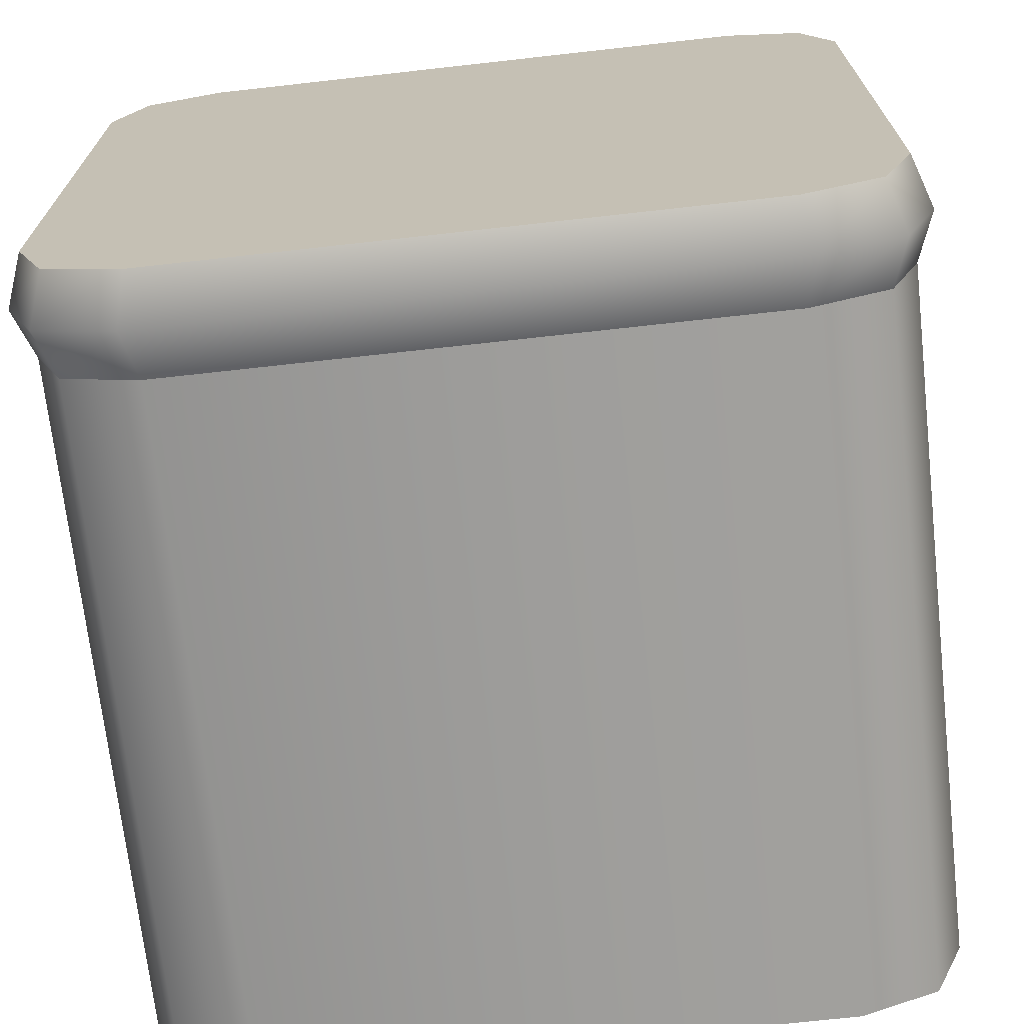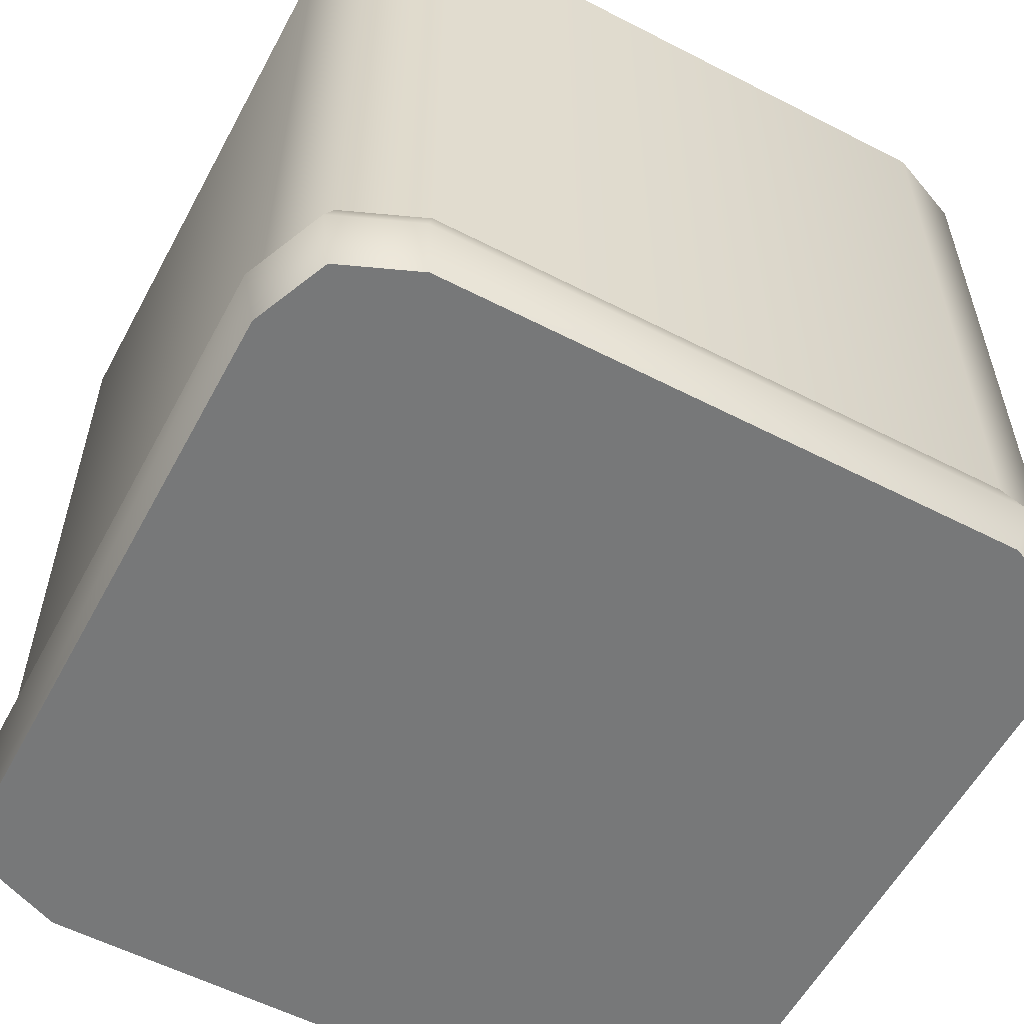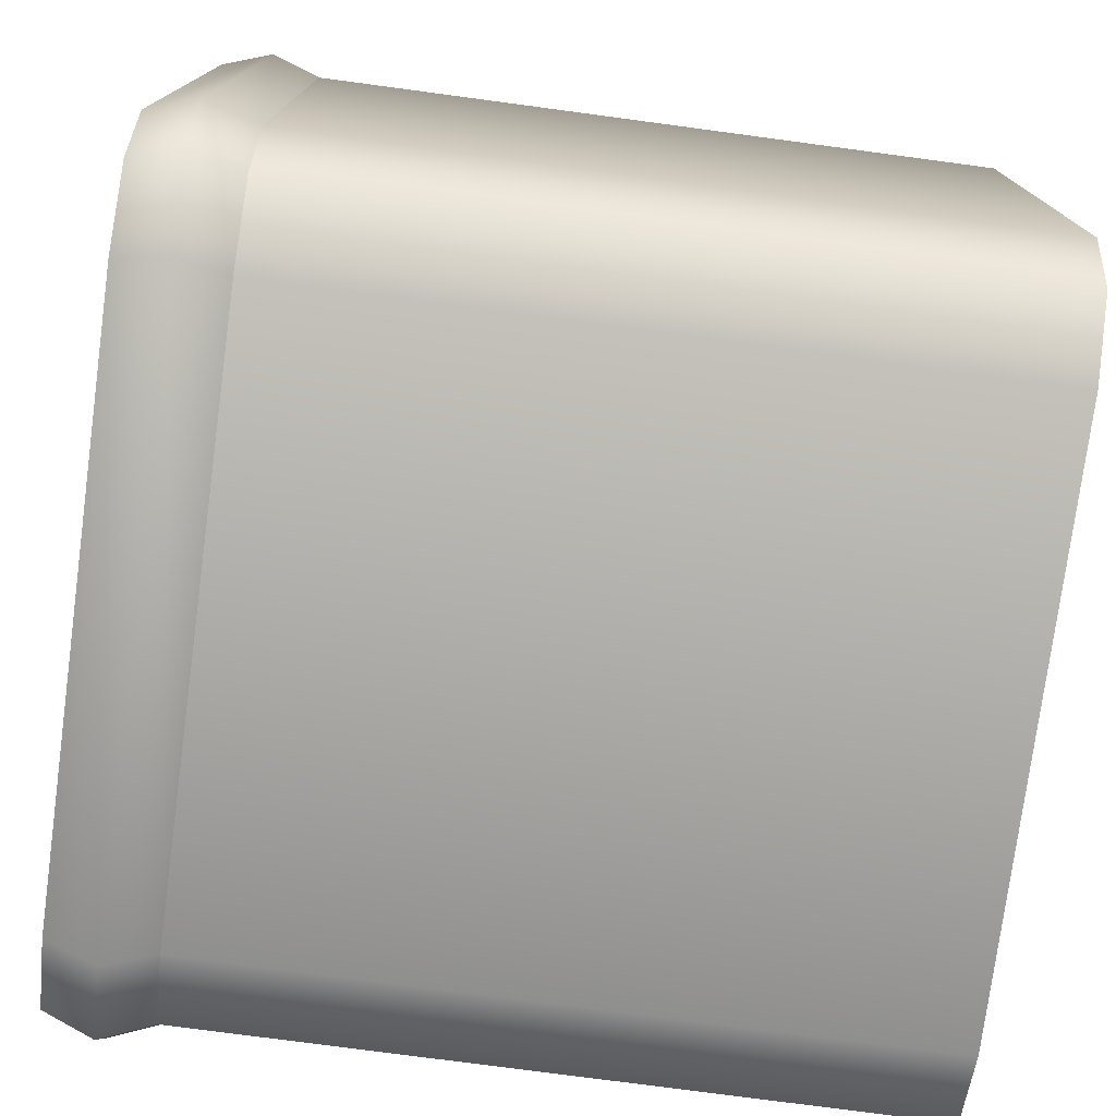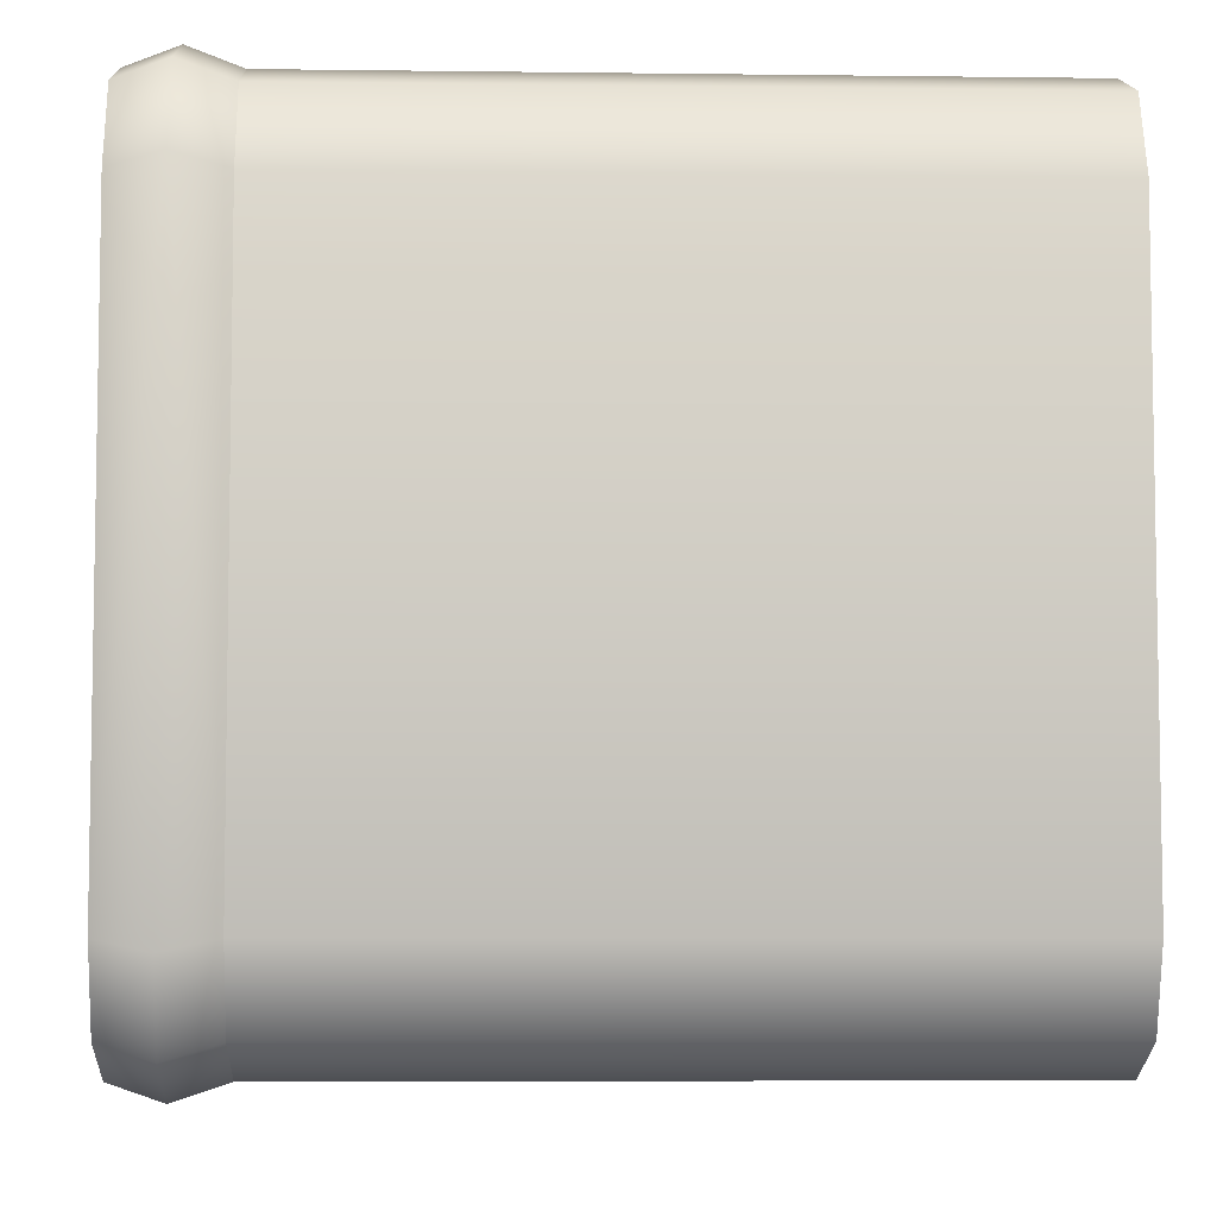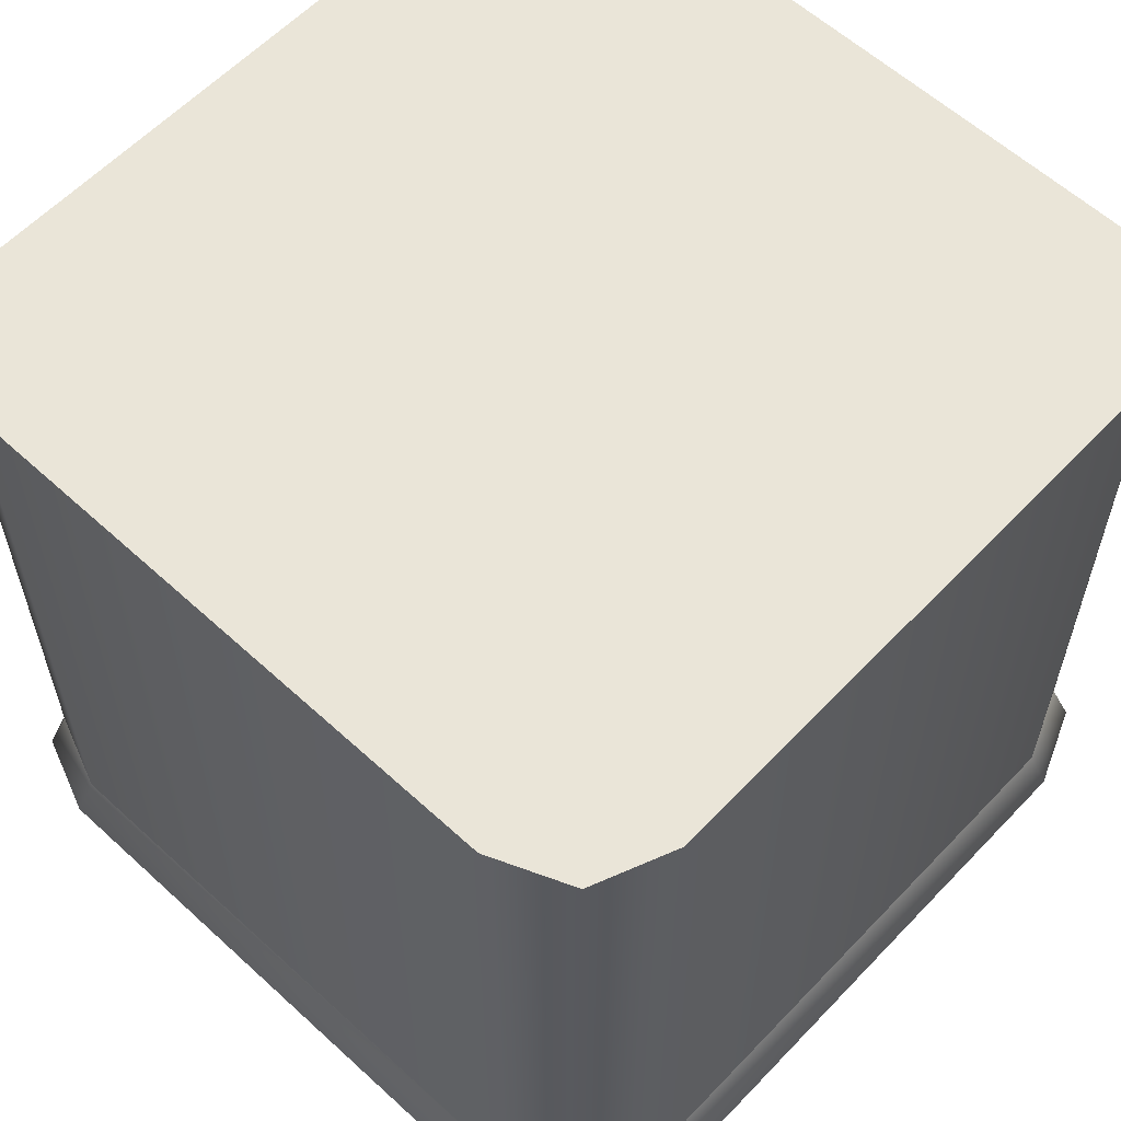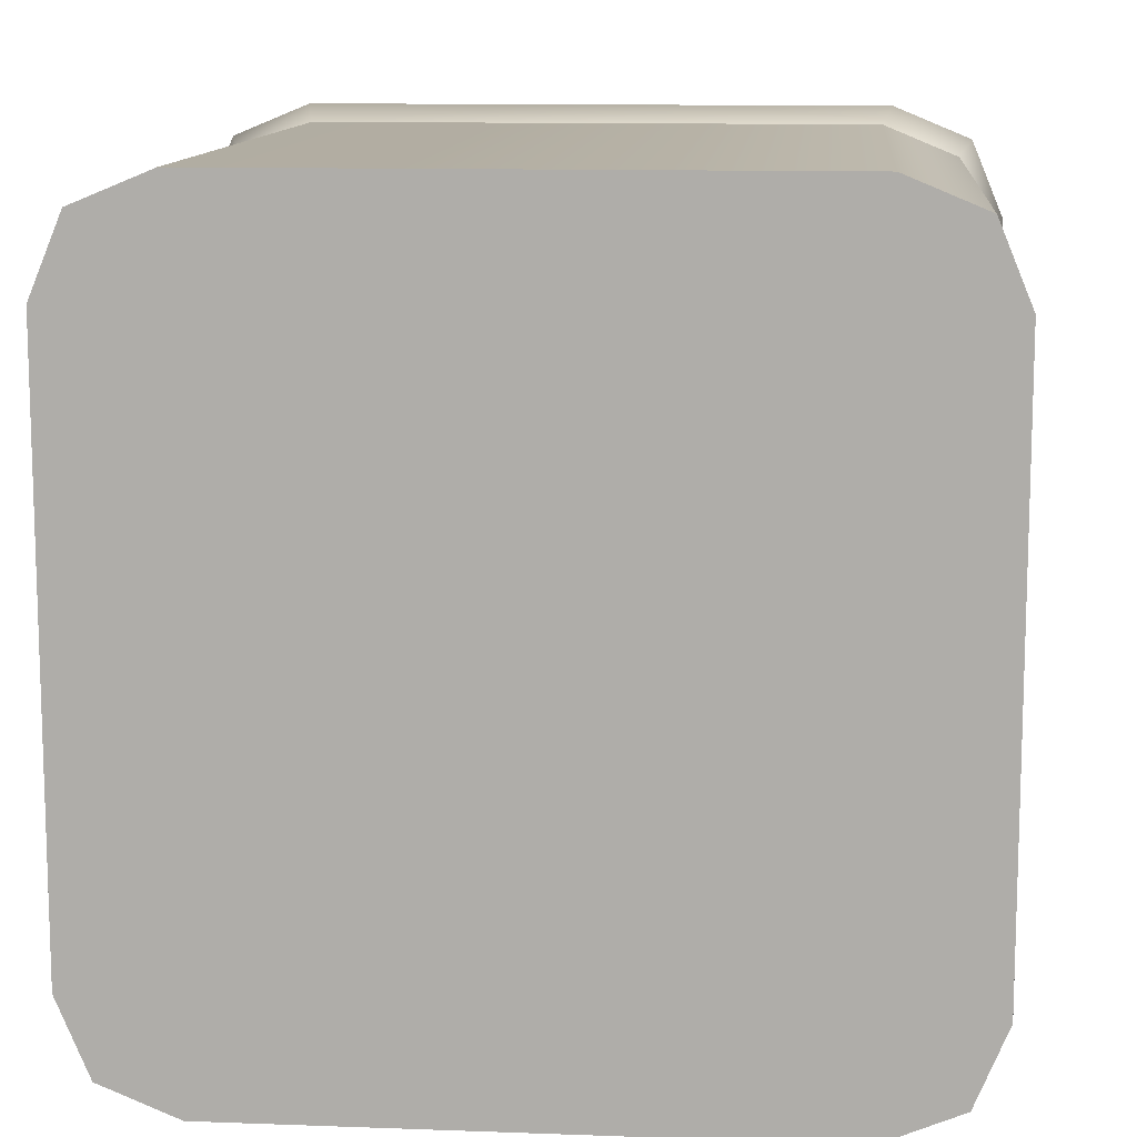
<metadata>
{"format":"obj","ext":"obj","renderer":"f3d","projection":"perspective","resolution":1024,"background":"white","views":[{"elev":-70.2,"azim":-173.6,"up":"+Y"},{"elev":-57.4,"azim":61.9,"up":"+Z"},{"elev":-76.6,"azim":-97.6,"up":"+Y"},{"elev":-6.3,"azim":-92.2,"up":"+Y"},{"elev":59.6,"azim":43.2,"up":"+Z"},{"elev":11.6,"azim":5.1,"up":"+Y"}]}
</metadata>
<code>
o block-snow-large-tall.009
v 1 0.7262 -2
v 0.9198 0.9198 -2
v 1 -0.7262 -2
v 0.9198 -0.9198 -2
v 0.7262 1 -2
v 0.7262 -1 -2
v -0.7262 1 -2
v -0.7262 -1 -2
v -0.9198 0.9198 -2
v -0.9198 -0.9198 -2
v -1 0.7262 -2
v -1 -0.7262 -2
v 1.041 -0.7536 -1.875
v 1 -0.7262 -1.75
v 1.041 0.7536 -1.875
v 1 0.7262 -1.75
v -0.7262 -1 -1.75
v 0.7262 -1 -1.75
v -0.7536 -1.041 -1.875
v 0.7536 -1.041 -1.875
v -0.9569 -0.9569 -1.875
v -1.041 -0.7536 -1.875
v -0.9198 -0.9198 -1.75
v -1 -0.7262 -1.75
v 0.9198 0.9198 -1.75
v 0.7262 1 -1.75
v 0.9569 0.9569 -1.875
v 0.7536 1.041 -1.875
v 0.9198 -0.9198 -1.75
v 0.9569 -0.9569 -1.875
v -1.041 0.7536 -1.875
v -1 0.7262 -1.75
v -0.7262 1 -1.75
v -0.9198 0.9198 -1.75
v -0.7536 1.041 -1.875
v -0.9569 0.9569 -1.875
v 0.7262 -1 0
v 0.9198 -0.9198 0
v -0.9198 -0.9198 0
v -1 -0.7262 0
v 0.9198 0.9198 0
v 0.7262 1 0
v -0.7262 1 0
v 1 0.7262 0
v 1 -0.7262 0
v -0.7262 -1 0
v -0.9198 0.9198 0
v -1 0.7262 0
f 3 2 1
f 2 3 4
f 2 4 5
f 5 4 6
f 5 6 7
f 7 6 8
f 7 8 9
f 9 8 10
f 9 10 11
f 11 10 12
f 15 14 13
f 14 15 16
f 19 18 17
f 18 19 20
f 23 22 21
f 22 23 24
f 27 26 25
f 26 27 28
f 20 29 18
f 29 20 30
f 24 31 22
f 31 24 32
f 35 34 33
f 34 35 36
f 26 35 33
f 35 26 28
f 21 17 23
f 17 21 19
f 34 31 32
f 31 34 36
f 13 29 30
f 29 13 14
f 15 25 16
f 25 15 27
f 31 12 22
f 12 31 11
f 31 9 11
f 9 31 36
f 7 36 35
f 36 7 9
f 28 7 35
f 7 28 5
f 3 15 13
f 15 3 1
f 6 30 20
f 30 6 4
f 8 20 19
f 20 8 6
f 4 13 30
f 13 4 3
f 10 19 21
f 19 10 8
f 22 10 21
f 10 22 12
f 2 28 27
f 28 2 5
f 2 15 1
f 15 2 27
f 18 38 37
f 38 18 29
f 40 23 39
f 23 40 24
f 25 42 41
f 42 25 26
f 26 43 42
f 43 26 33
f 41 45 44
f 45 41 38
f 38 41 42
f 38 42 37
f 37 42 43
f 37 43 46
f 46 43 47
f 46 47 39
f 39 47 48
f 39 48 40
f 17 37 46
f 37 17 18
f 33 47 43
f 47 33 34
f 25 44 16
f 44 25 41
f 48 24 40
f 24 48 32
f 47 32 48
f 32 47 34
f 16 45 14
f 45 16 44
f 23 46 39
f 46 23 17
f 14 38 29
f 38 14 45
f 3 2 1
f 2 3 4
f 2 4 5
f 5 4 6
f 5 6 7
f 7 6 8
f 7 8 9
f 9 8 10
f 9 10 11
f 11 10 12
f 15 14 13
f 14 15 16
f 19 18 17
f 18 19 20
f 23 22 21
f 22 23 24
f 27 26 25
f 26 27 28
f 20 29 18
f 29 20 30
f 24 31 22
f 31 24 32
f 35 34 33
f 34 35 36
f 26 35 33
f 35 26 28
f 21 17 23
f 17 21 19
f 34 31 32
f 31 34 36
f 13 29 30
f 29 13 14
f 15 25 16
f 25 15 27
f 31 12 22
f 12 31 11
f 31 9 11
f 9 31 36
f 7 36 35
f 36 7 9
f 28 7 35
f 7 28 5
f 3 15 13
f 15 3 1
f 6 30 20
f 30 6 4
f 8 20 19
f 20 8 6
f 4 13 30
f 13 4 3
f 10 19 21
f 19 10 8
f 22 10 21
f 10 22 12
f 2 28 27
f 28 2 5
f 2 15 1
f 15 2 27
f 18 38 37
f 38 18 29
f 40 23 39
f 23 40 24
f 25 42 41
f 42 25 26
f 26 43 42
f 43 26 33
f 41 45 44
f 45 41 38
f 38 41 42
f 38 42 37
f 37 42 43
f 37 43 46
f 46 43 47
f 46 47 39
f 39 47 48
f 39 48 40
f 17 37 46
f 37 17 18
f 33 47 43
f 47 33 34
f 25 44 16
f 44 25 41
f 48 24 40
f 24 48 32
f 47 32 48
f 32 47 34
f 16 45 14
f 45 16 44
f 23 46 39
f 46 23 17
f 14 38 29
f 38 14 45

</code>
